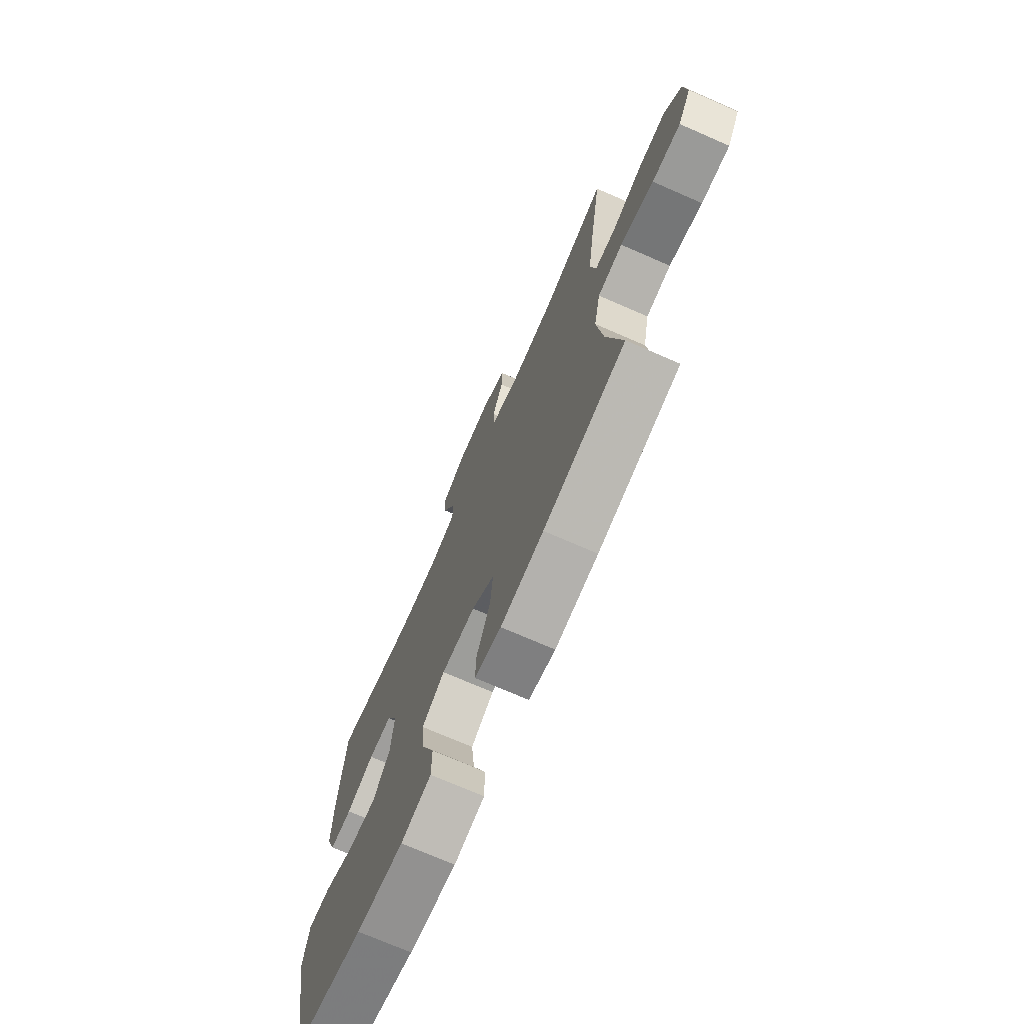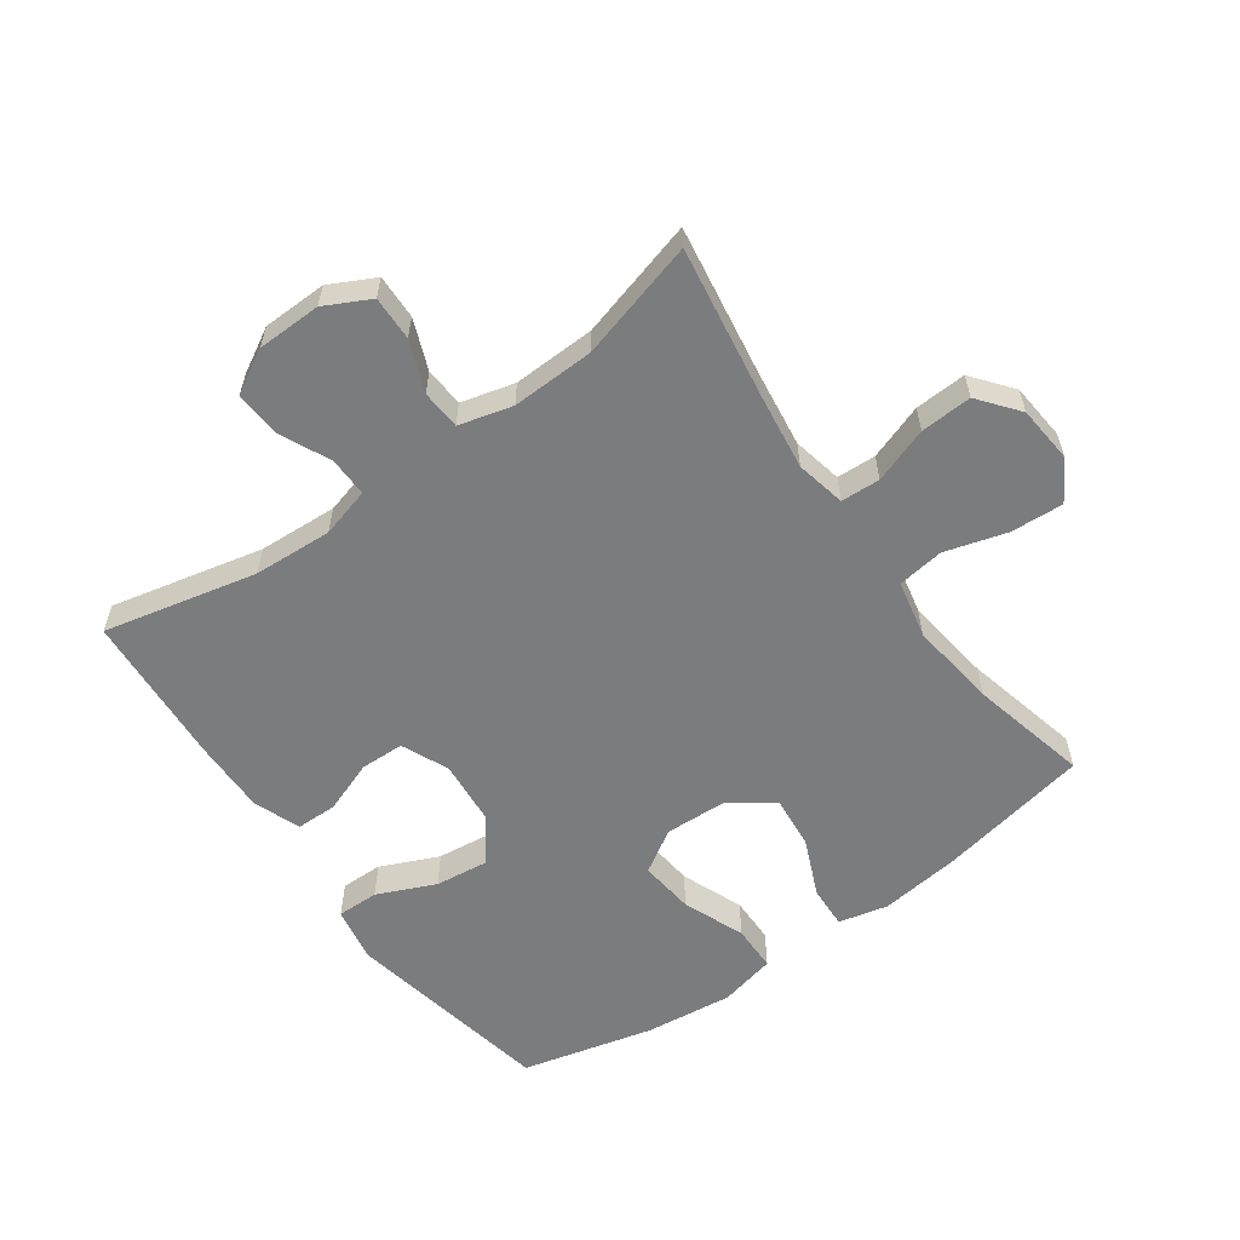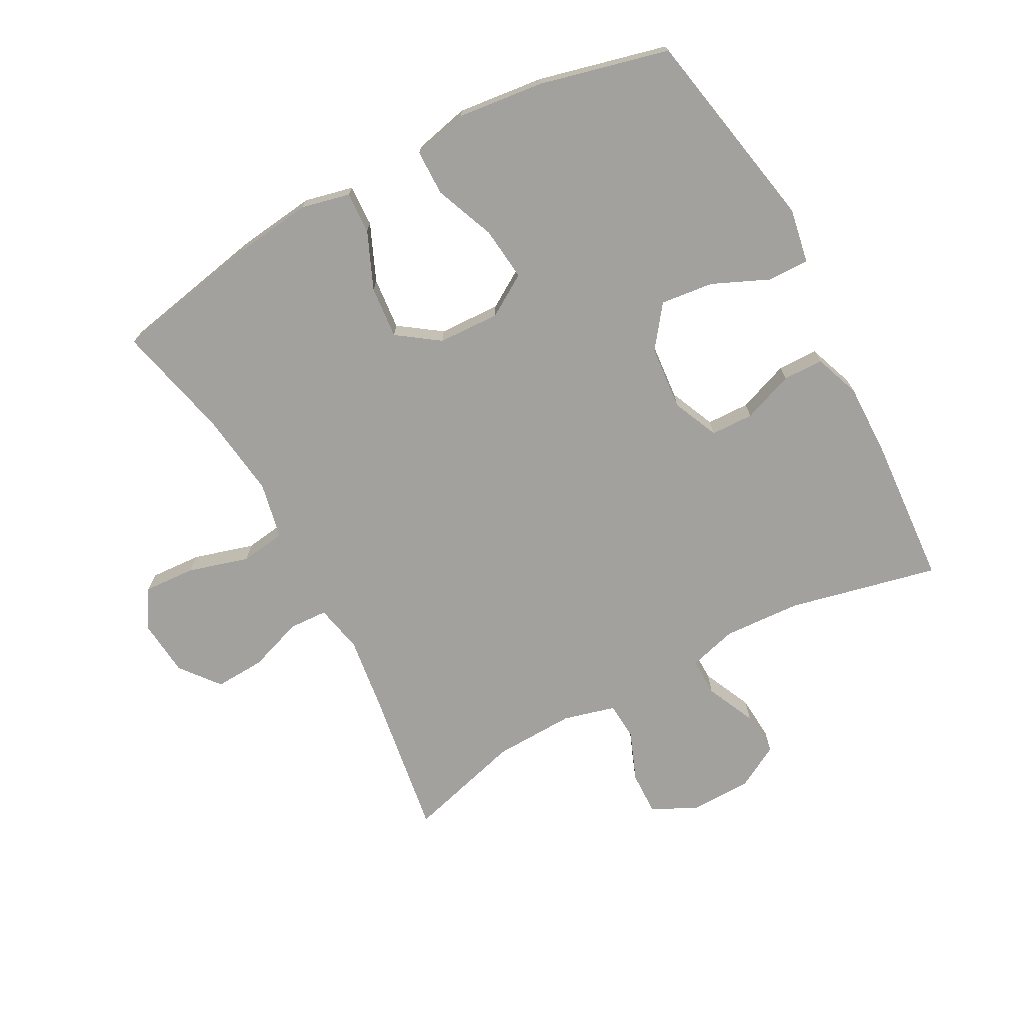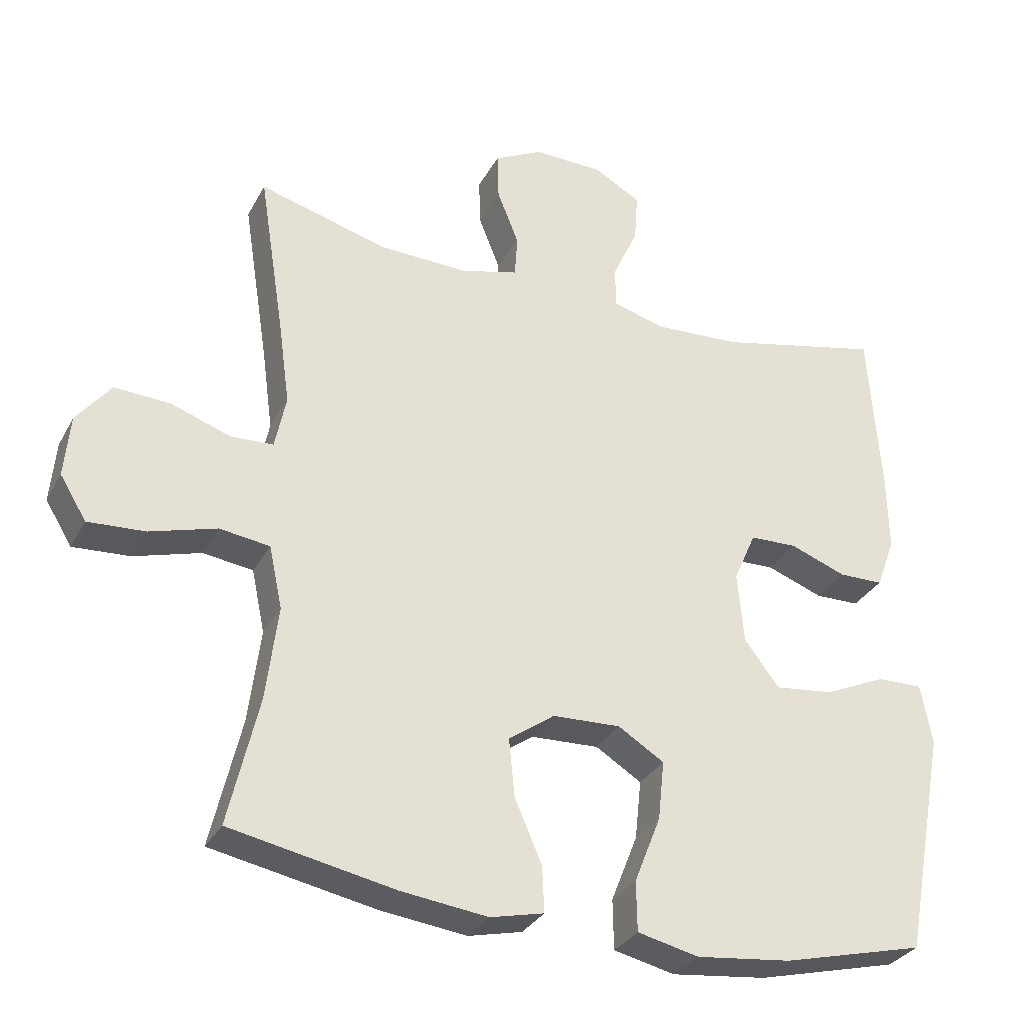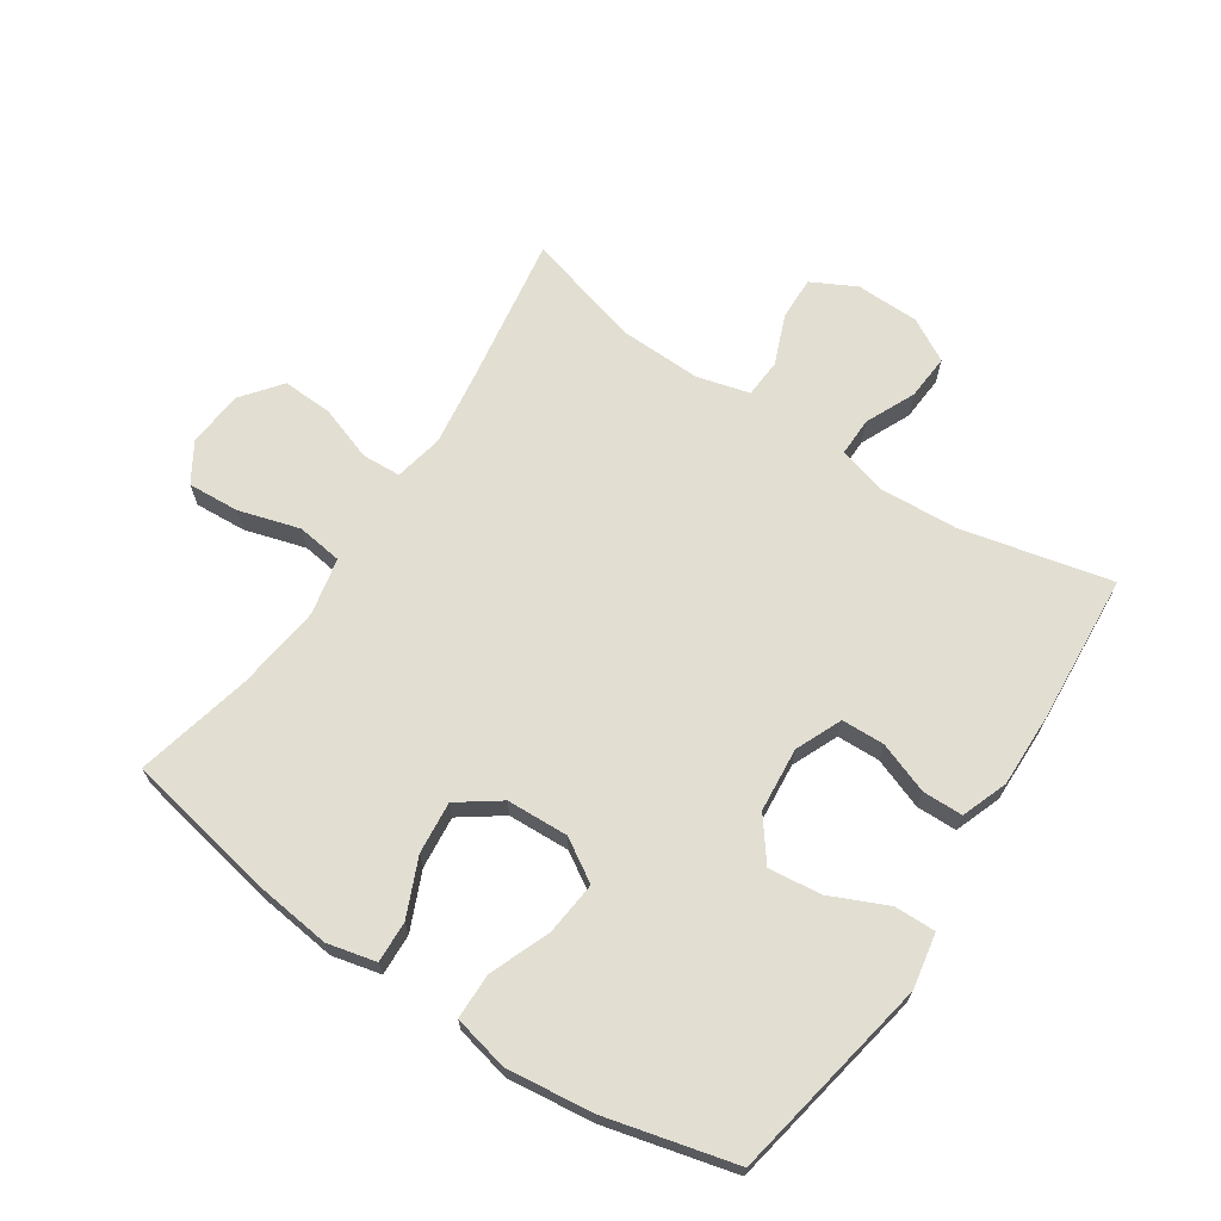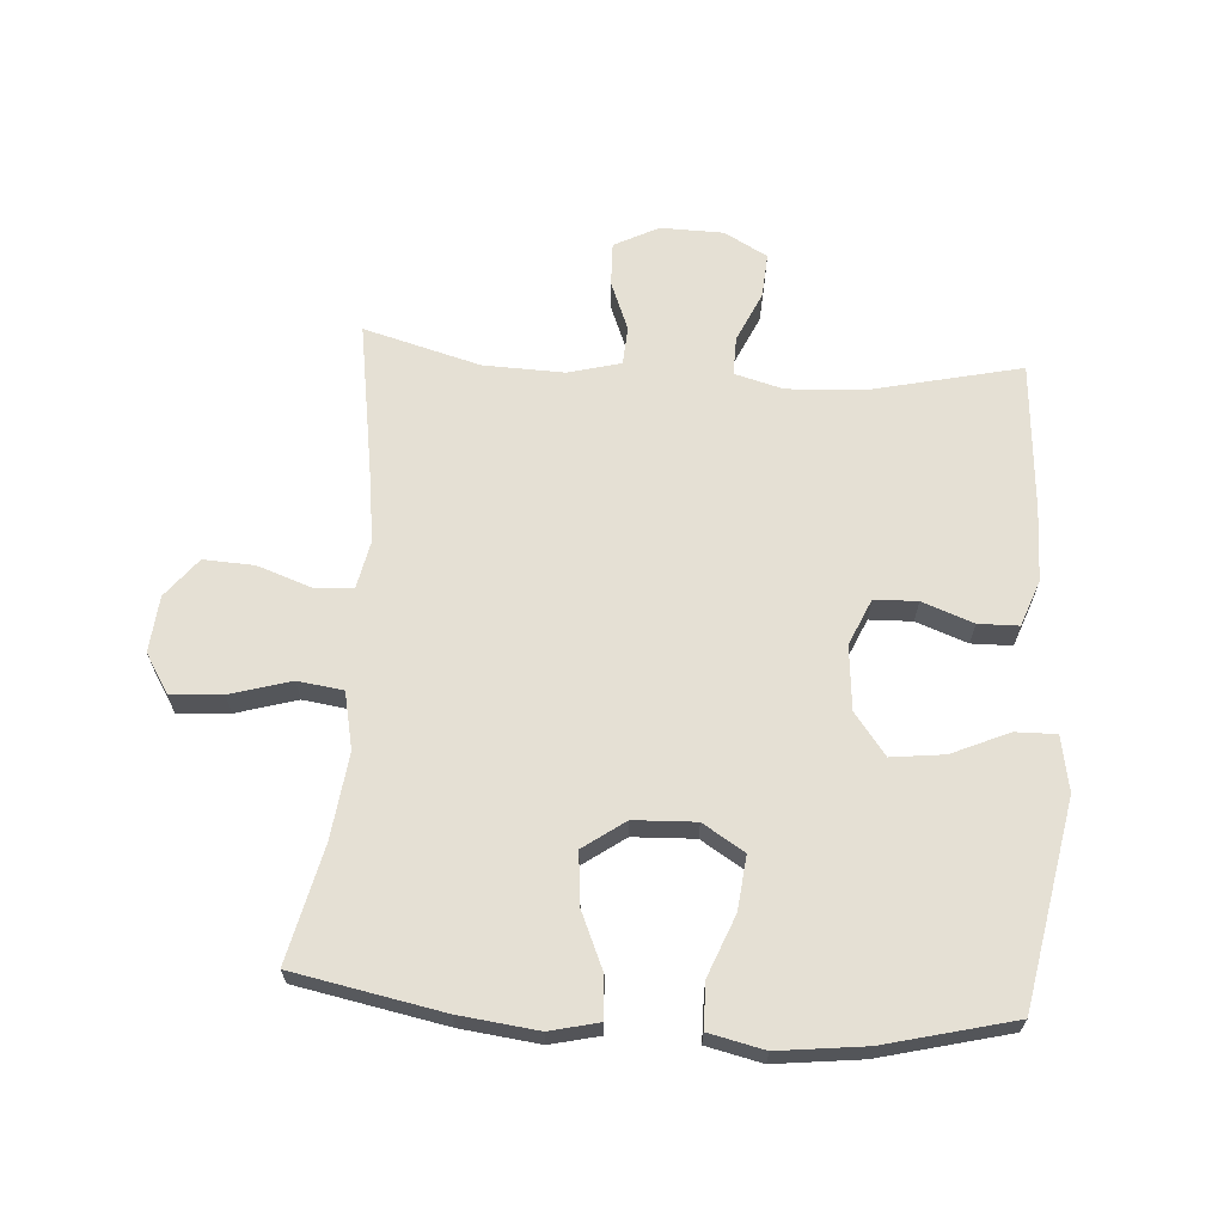
<metadata>
{"format":"obj","ext":"obj","renderer":"f3d","projection":"perspective","resolution":1024,"background":"white","views":[{"elev":-72.6,"azim":66.4,"up":"+Z"},{"elev":-58.7,"azim":35.6,"up":"+Y"},{"elev":-72.0,"azim":-151.6,"up":"+Y"},{"elev":-31.2,"azim":155.9,"up":"+Z"},{"elev":67.8,"azim":-146.5,"up":"+Y"},{"elev":65.4,"azim":-176.1,"up":"+Y"}]}
</metadata>
<code>
v -0.5 0.07 -0.5
v -0.561 0.07 -0.176
v -0.545 0.07 -0.089
v -0.48 0.07 -0.09
v -0.39 0.07 -0.13
v -0.306 0.07 -0.14
v -0.256 0.07 -0.074
v -0.247 0.07 0.028
v -0.279 0.07 0.101
v -0.347 0.07 0.103
v -0.428 0.07 0.073
v -0.492 0.07 0.074
v -0.519 0.07 0.147
v -0.517 0.07 0.263
v -0.5 0.07 0.5
v -0.263 0.07 0.446
v -0.14 0.07 0.439
v -0.063 0.07 0.46
v -0.064 0.07 0.521
v -0.1 0.07 0.6
v -0.105 0.07 0.671
v -0.037 0.07 0.709
v 0.063 0.07 0.711
v 0.133 0.07 0.675
v 0.131 0.07 0.606
v 0.1 0.07 0.528
v 0.104 0.07 0.467
v 0.187 0.07 0.445
v 0.315 0.07 0.449
v 0.5 0.07 0.5
v 0.463 0.07 0.263
v 0.447 0.07 0.145
v 0.463 0.07 0.068
v 0.524 0.07 0.065
v 0.61 0.07 0.095
v 0.69 0.07 0.099
v 0.739 0.07 0.037
v 0.747 0.07 -0.052
v 0.709 0.07 -0.114
v 0.627 0.07 -0.109
v 0.531 0.07 -0.081
v 0.459 0.07 -0.091
v 0.44 0.07 -0.181
v 0.457 0.07 -0.316
v 0.5 0.07 -0.5
v 0.264 0.07 -0.546
v 0.14 0.07 -0.561
v 0.063 0.07 -0.543
v 0.066 0.07 -0.477
v 0.105 0.07 -0.387
v 0.113 0.07 -0.304
v 0.047 0.07 -0.257
v -0.051 0.07 -0.253
v -0.117 0.07 -0.294
v -0.108 0.07 -0.379
v -0.07 0.07 -0.475
v -0.071 0.07 -0.547
v -0.159 0.07 -0.567
v -0.296 0.07 -0.551
v -0.5 0 -0.5
v -0.561 0 -0.176
v -0.545 0 -0.089
v -0.48 0 -0.09
v -0.39 0 -0.13
v -0.306 0 -0.14
v -0.256 0 -0.074
v -0.247 0 0.028
v -0.279 0 0.101
v -0.347 0 0.103
v -0.428 0 0.073
v -0.492 0 0.074
v -0.519 0 0.147
v -0.517 0 0.263
v -0.5 0 0.5
v -0.263 0 0.446
v -0.14 0 0.439
v -0.063 0 0.46
v -0.064 0 0.521
v -0.1 0 0.6
v -0.105 0 0.671
v -0.037 0 0.709
v 0.063 0 0.711
v 0.133 0 0.675
v 0.131 0 0.606
v 0.1 0 0.528
v 0.104 0 0.467
v 0.187 0 0.445
v 0.315 0 0.449
v 0.5 0 0.5
v 0.463 0 0.263
v 0.447 0 0.145
v 0.463 0 0.068
v 0.524 0 0.065
v 0.61 0 0.095
v 0.69 0 0.099
v 0.739 0 0.037
v 0.747 0 -0.052
v 0.709 0 -0.114
v 0.627 0 -0.109
v 0.531 0 -0.081
v 0.459 0 -0.091
v 0.44 0 -0.181
v 0.457 0 -0.316
v 0.5 0 -0.5
v 0.264 0 -0.546
v 0.14 0 -0.561
v 0.063 0 -0.543
v 0.066 0 -0.477
v 0.105 0 -0.387
v 0.113 0 -0.304
v 0.047 0 -0.257
v -0.051 0 -0.253
v -0.117 0 -0.294
v -0.108 0 -0.379
v -0.07 0 -0.475
v -0.071 0 -0.547
v -0.159 0 -0.567
v -0.296 0 -0.551
f 3 4 5
f 2 3 5
f 1 2 5
f 59 1 5
f 58 59 5
f 57 58 5
f 56 57 5
f 55 56 5
f 54 55 5 6
f 53 54 6 7
f 52 53 7 8
f 51 52 8 9
f 48 49 50
f 47 48 50
f 46 47 50
f 45 46 50
f 44 45 50
f 43 44 50 51
f 42 43 51 9
f 39 40 41
f 38 39 41
f 37 38 41
f 36 37 41
f 35 36 41
f 34 35 41
f 41 42 9
f 34 41 9
f 33 34 9
f 29 30 31
f 28 29 31 32
f 32 33 9
f 28 32 9
f 27 28 9
f 24 25 26
f 23 24 26
f 22 23 26
f 21 22 26
f 20 21 26
f 19 20 26
f 18 19 26 27
f 14 15 16
f 13 14 16
f 12 13 16
f 11 12 16
f 10 11 16
f 10 16 17
f 17 18 27
f 10 17 27
f 9 10 27
f 64 63 62
f 64 62 61
f 64 61 60
f 64 60 118
f 64 118 117
f 64 117 116
f 64 116 115
f 64 115 114
f 65 64 114 113
f 66 65 113 112
f 67 66 112 111
f 68 67 111 110
f 109 108 107
f 109 107 106
f 109 106 105
f 109 105 104
f 109 104 103
f 110 109 103 102
f 68 110 102 101
f 100 99 98
f 100 98 97
f 100 97 96
f 100 96 95
f 100 95 94
f 100 94 93
f 68 101 100
f 68 100 93
f 68 93 92
f 90 89 88
f 91 90 88 87
f 68 92 91
f 68 91 87
f 68 87 86
f 85 84 83
f 85 83 82
f 85 82 81
f 85 81 80
f 85 80 79
f 85 79 78
f 86 85 78 77
f 75 74 73
f 75 73 72
f 75 72 71
f 75 71 70
f 75 70 69
f 76 75 69
f 86 77 76
f 86 76 69
f 86 69 68
f 1 60 61 2
f 2 61 62 3
f 3 62 63 4
f 4 63 64 5
f 5 64 65 6
f 6 65 66 7
f 7 66 67 8
f 8 67 68 9
f 9 68 69 10
f 10 69 70 11
f 11 70 71 12
f 12 71 72 13
f 13 72 73 14
f 14 73 74 15
f 15 74 75 16
f 16 75 76 17
f 17 76 77 18
f 18 77 78 19
f 19 78 79 20
f 20 79 80 21
f 21 80 81 22
f 22 81 82 23
f 23 82 83 24
f 24 83 84 25
f 25 84 85 26
f 26 85 86 27
f 27 86 87 28
f 28 87 88 29
f 29 88 89 30
f 30 89 90 31
f 31 90 91 32
f 32 91 92 33
f 33 92 93 34
f 34 93 94 35
f 35 94 95 36
f 36 95 96 37
f 37 96 97 38
f 38 97 98 39
f 39 98 99 40
f 40 99 100 41
f 41 100 101 42
f 42 101 102 43
f 43 102 103 44
f 44 103 104 45
f 45 104 105 46
f 46 105 106 47
f 47 106 107 48
f 48 107 108 49
f 49 108 109 50
f 50 109 110 51
f 51 110 111 52
f 52 111 112 53
f 53 112 113 54
f 54 113 114 55
f 55 114 115 56
f 56 115 116 57
f 57 116 117 58
f 58 117 118 59
f 59 118 60 1

</code>
